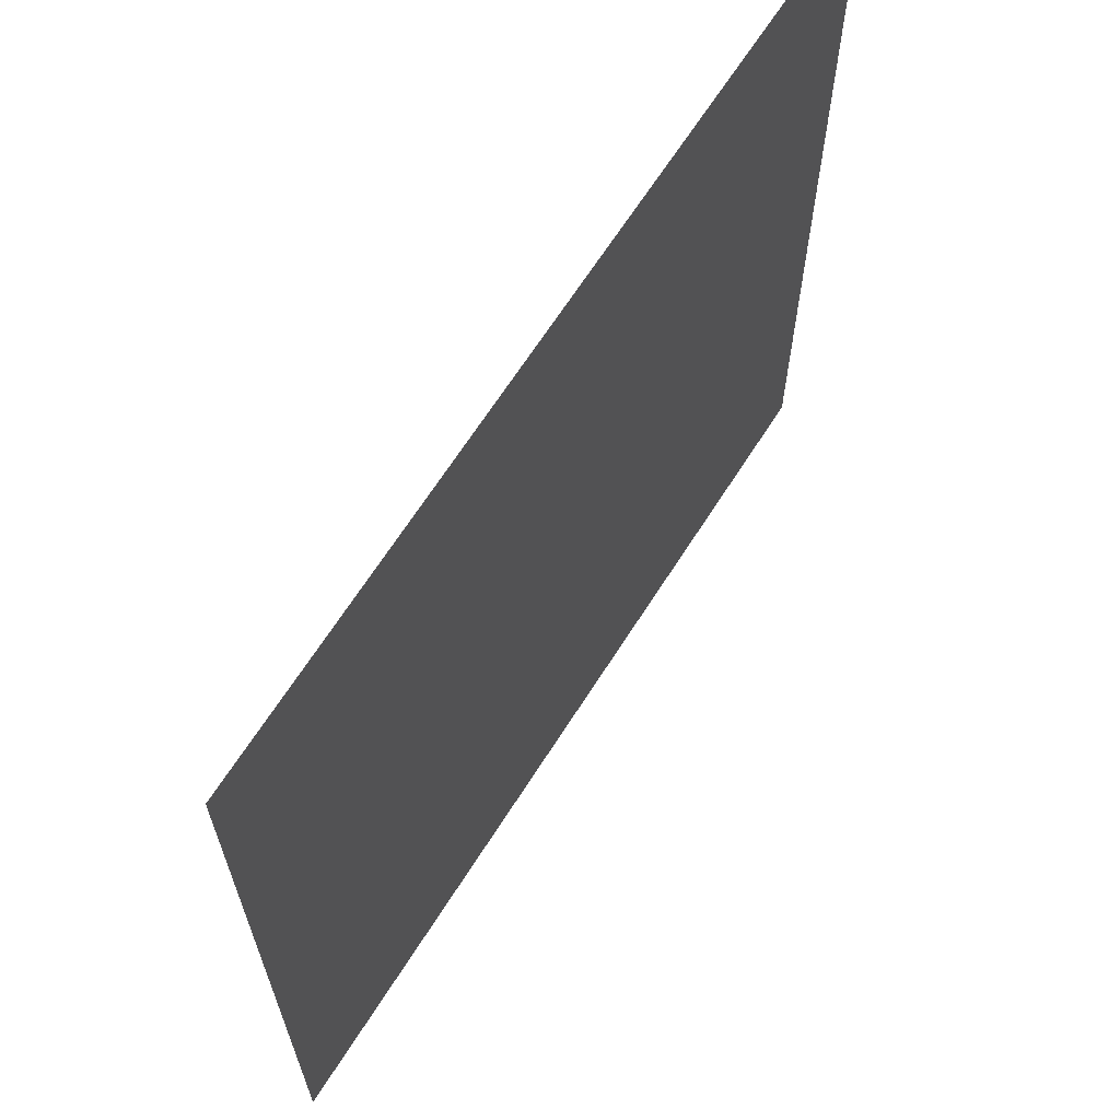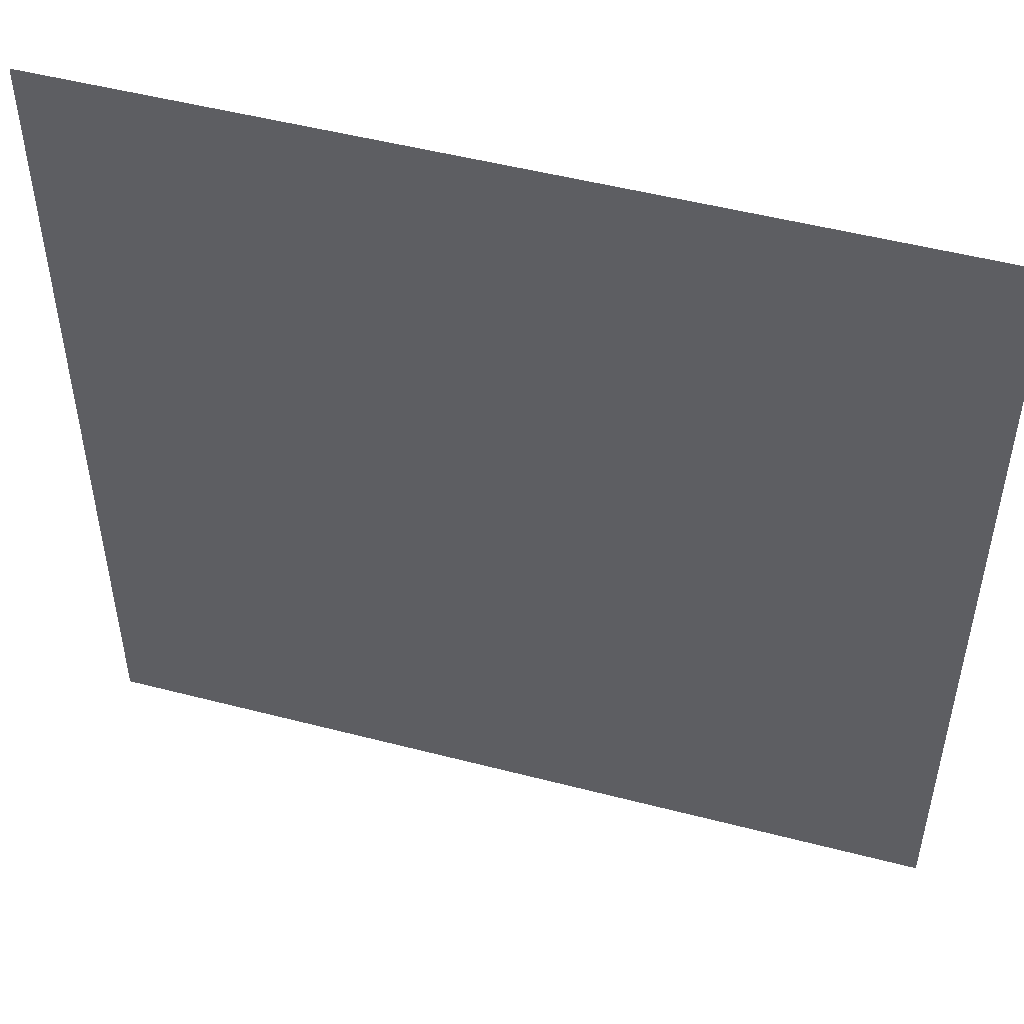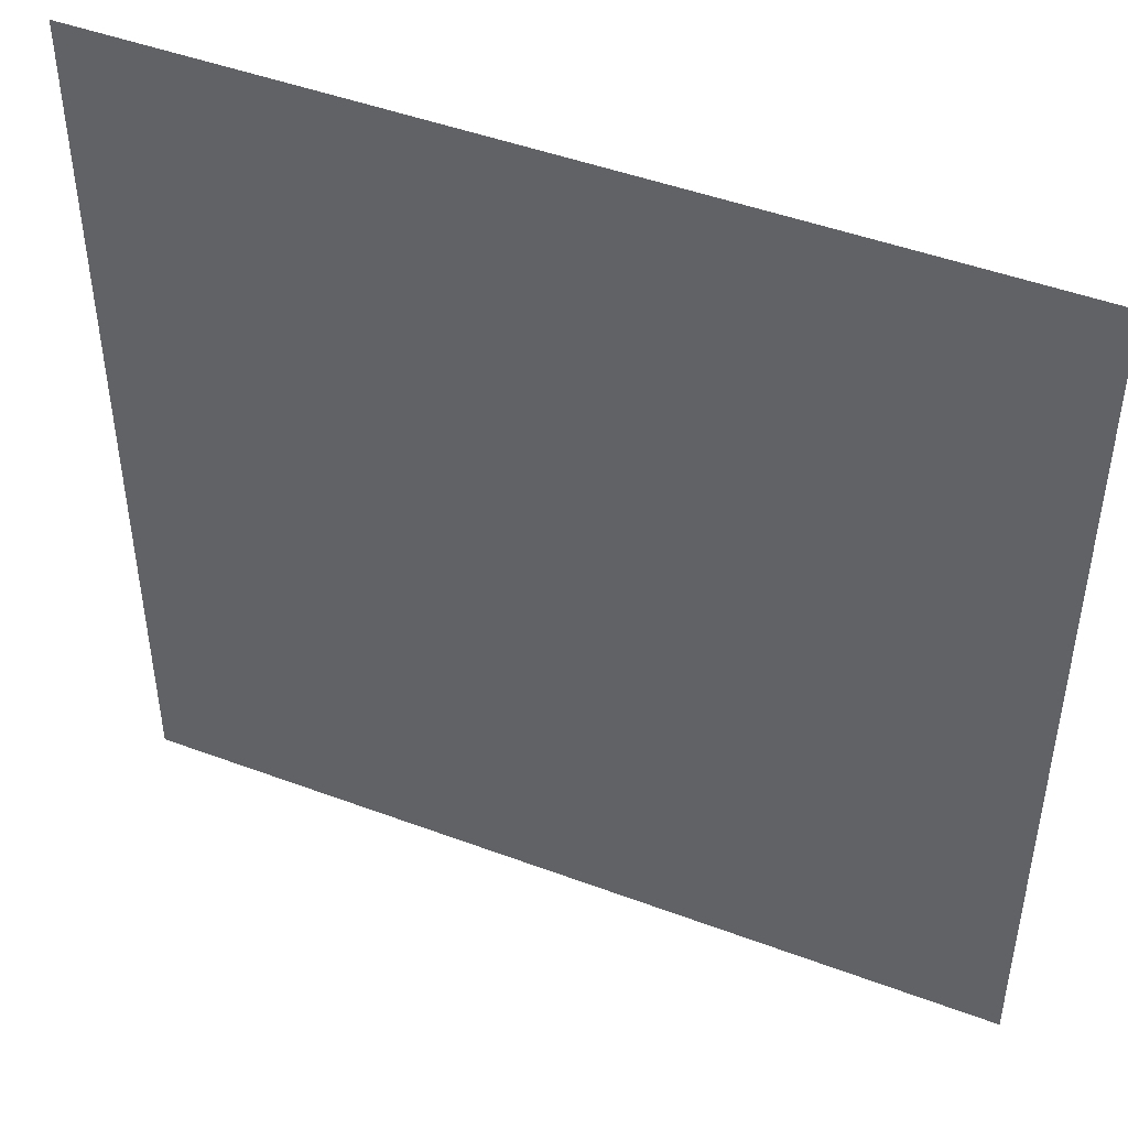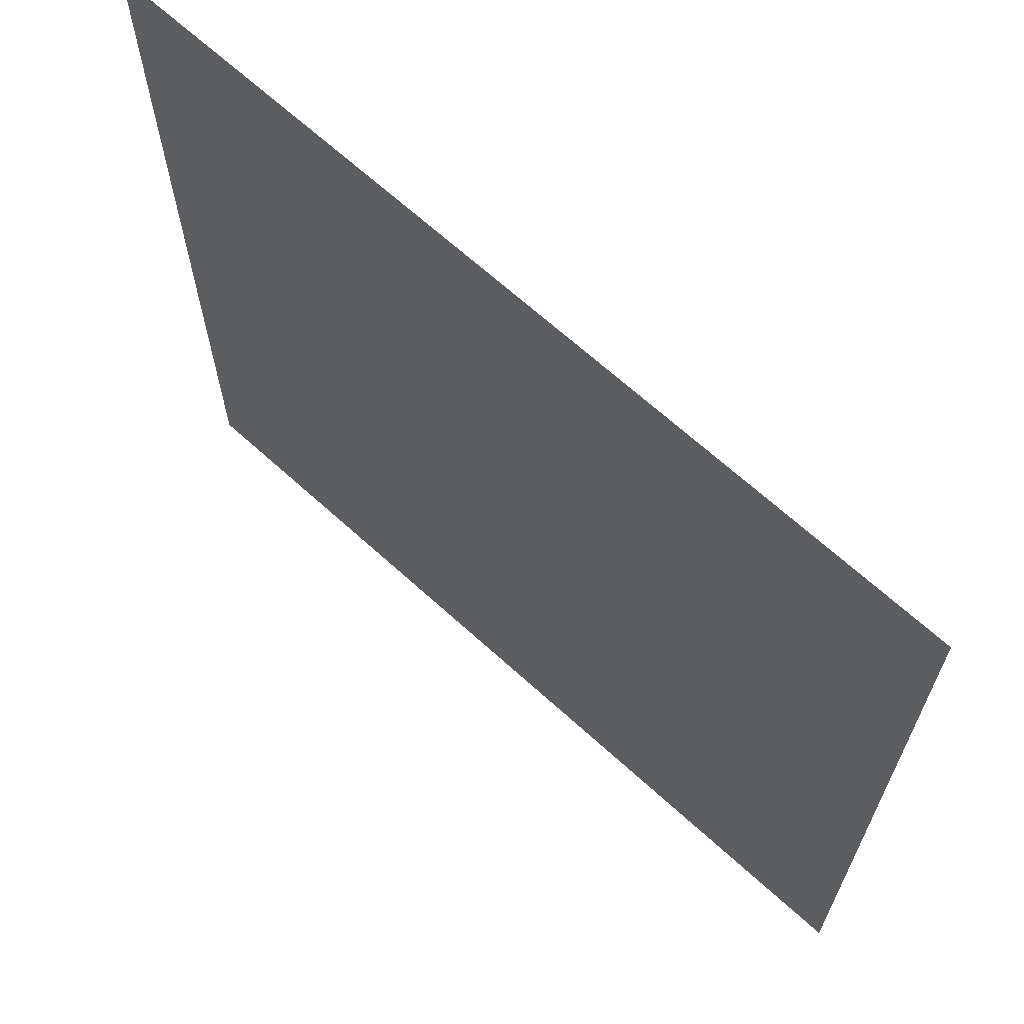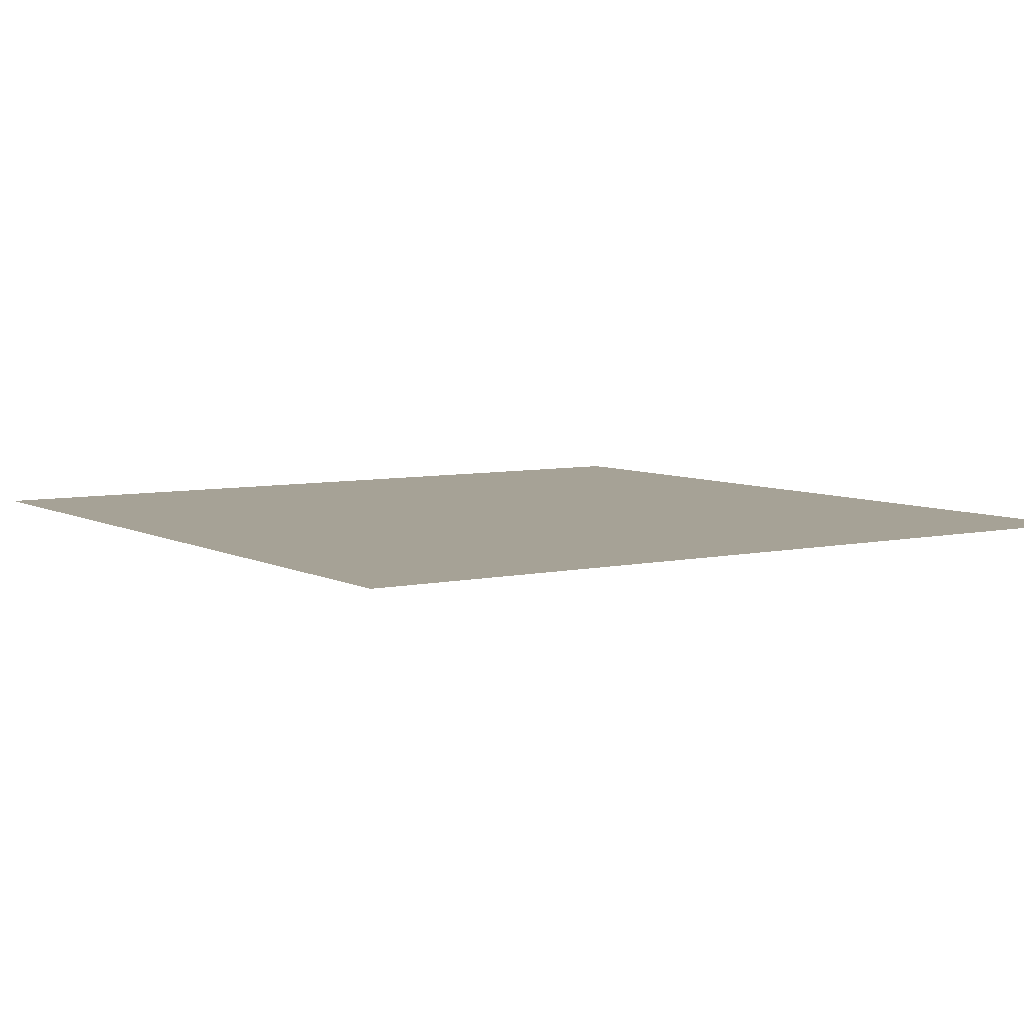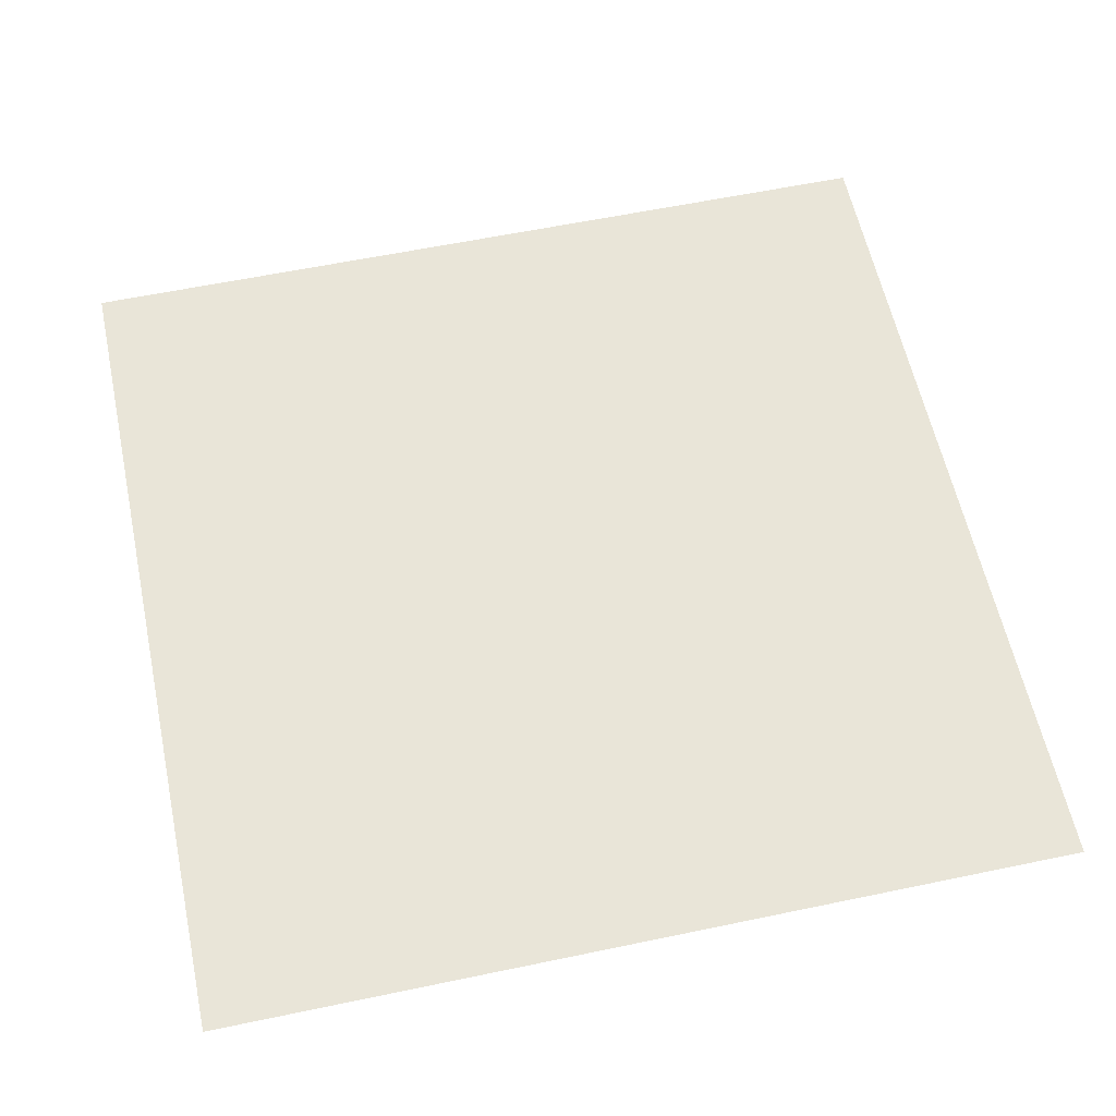
<metadata>
{"format":"obj","ext":"obj","renderer":"f3d","projection":"perspective","resolution":1024,"background":"white","views":[{"elev":66.2,"azim":122.4,"up":"+Y"},{"elev":50.4,"azim":-164.1,"up":"+Y"},{"elev":46.5,"azim":23.1,"up":"+Y"},{"elev":66.9,"azim":-137.6,"up":"+Y"},{"elev":6.3,"azim":56.4,"up":"+Z"},{"elev":59.7,"azim":77.9,"up":"+Z"}]}
</metadata>
<code>
g Develop_Floor
v -25 25 0
v 25 25 0
v -25 -25 0
v 25 -25 0
g Develop_Floor_0
f 3 2 1
f 2 3 4

</code>
